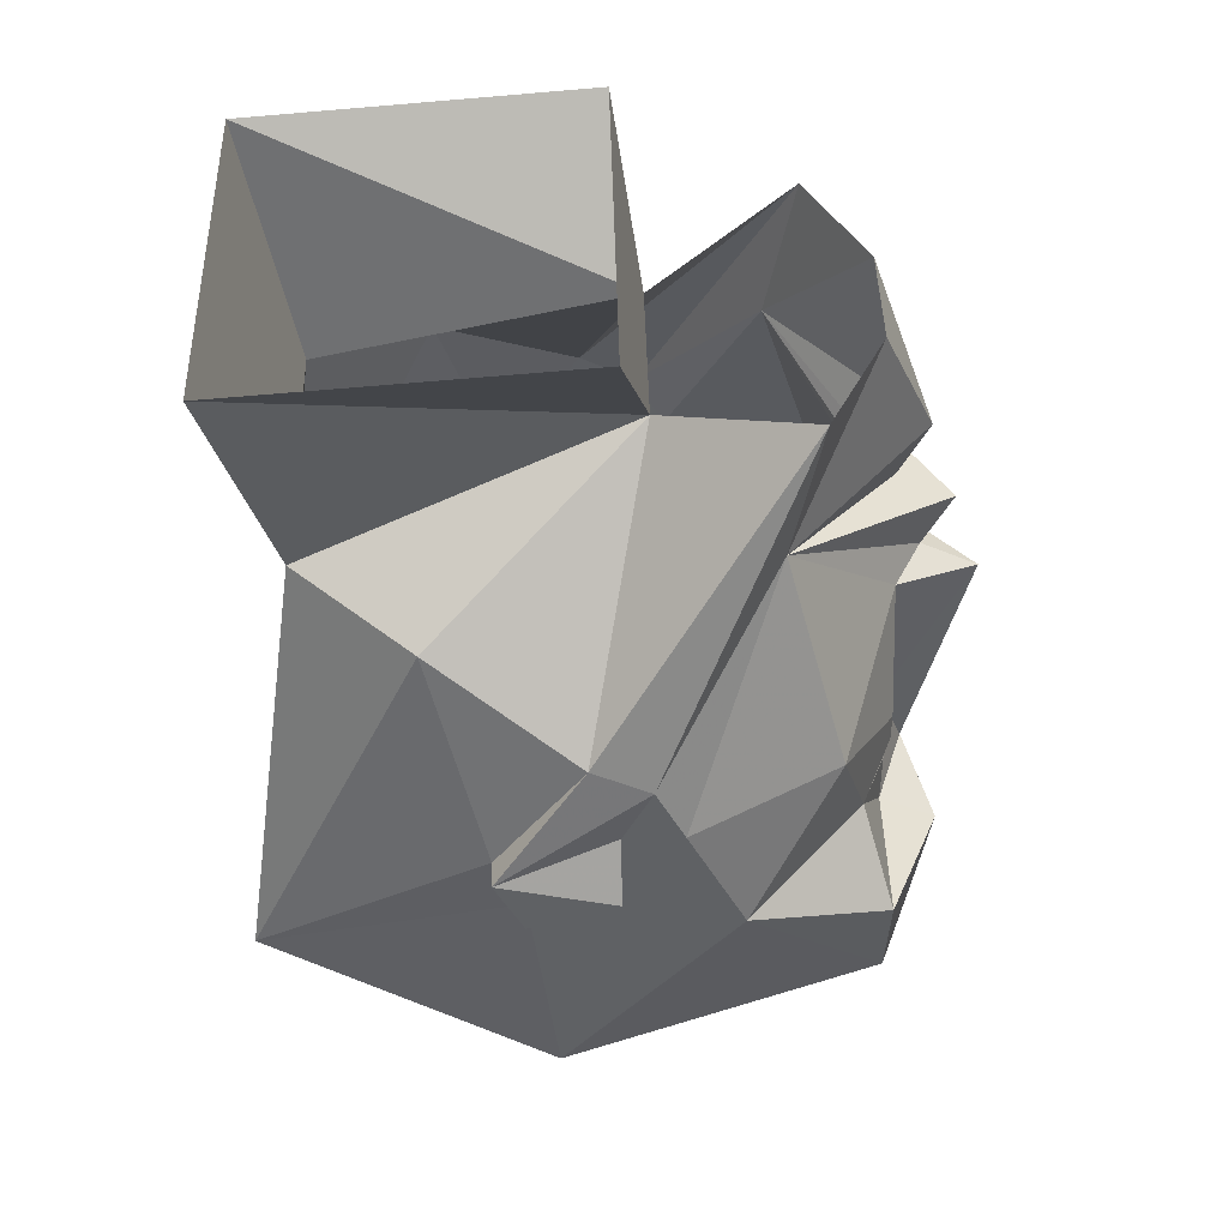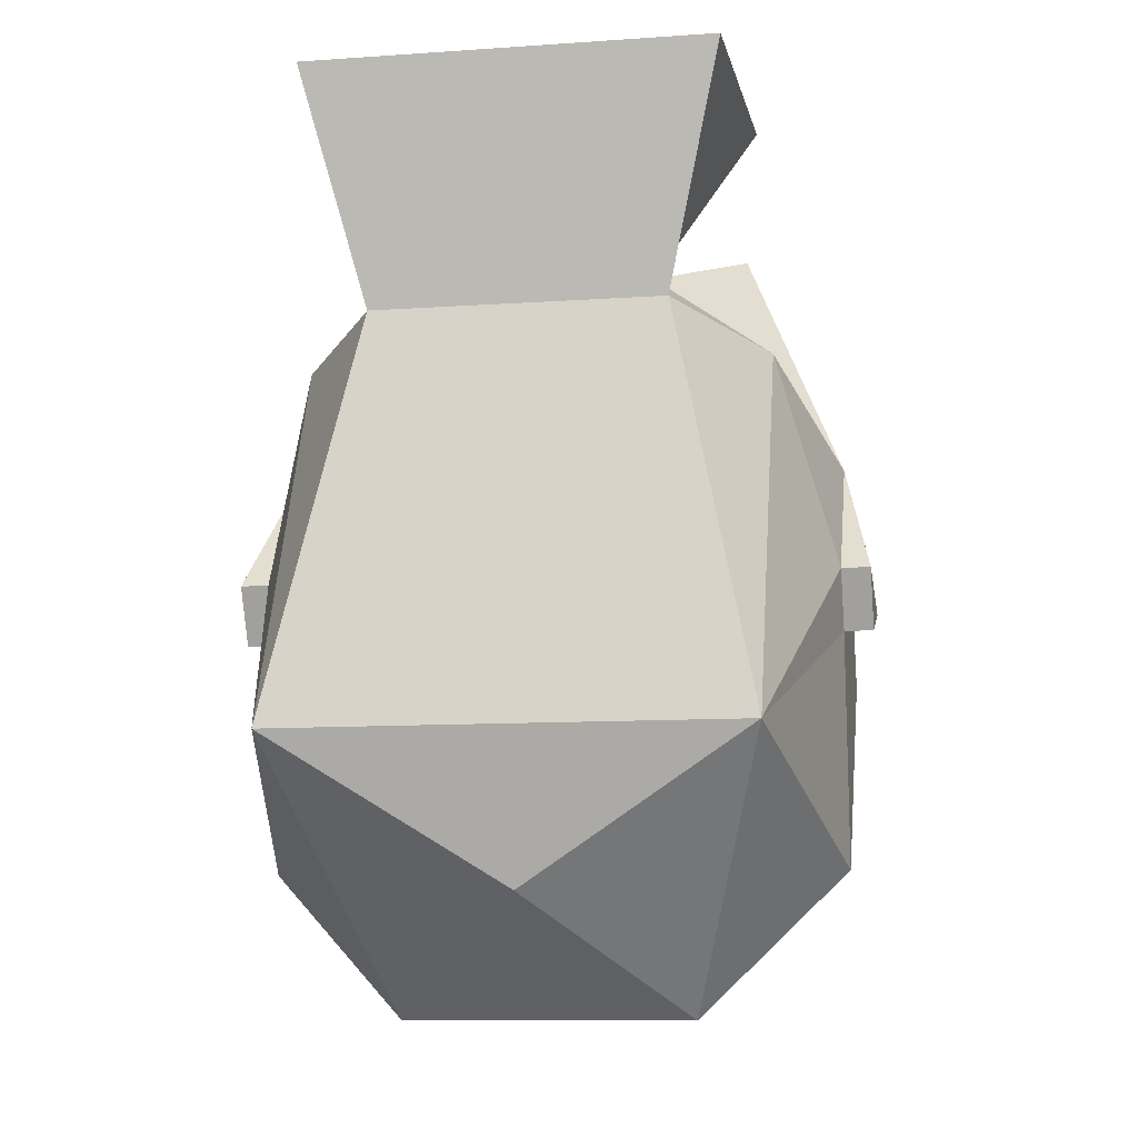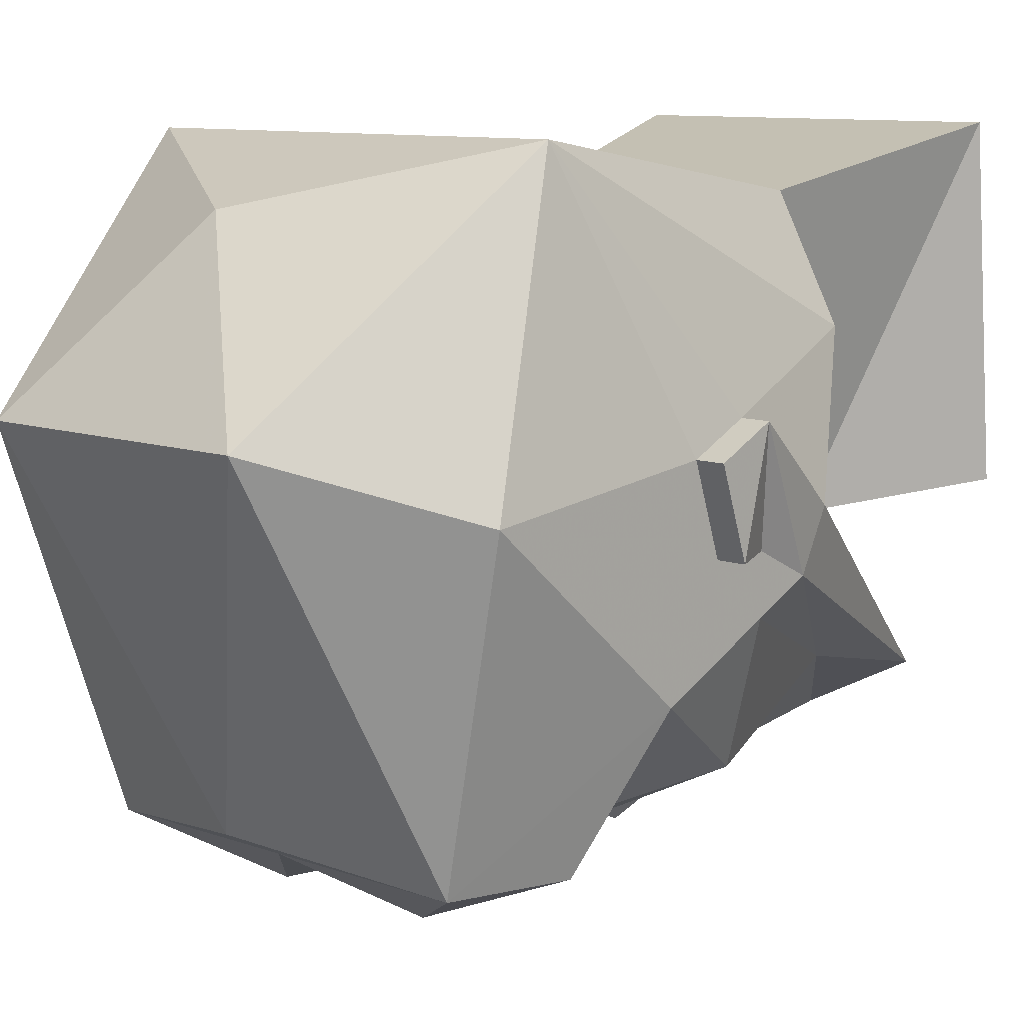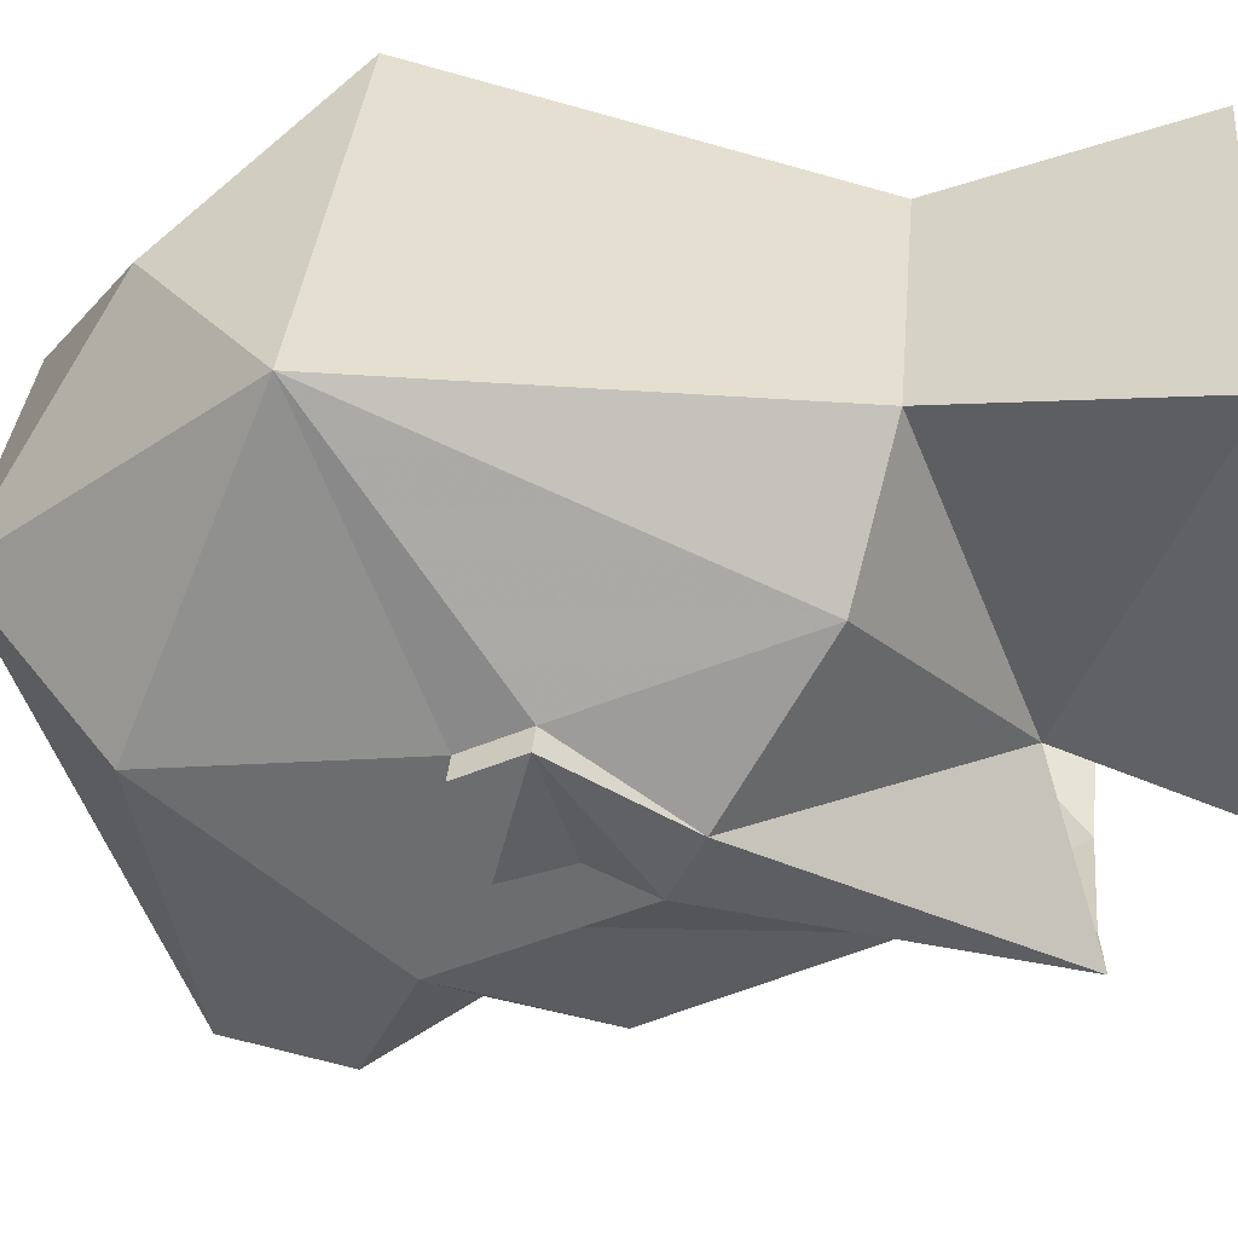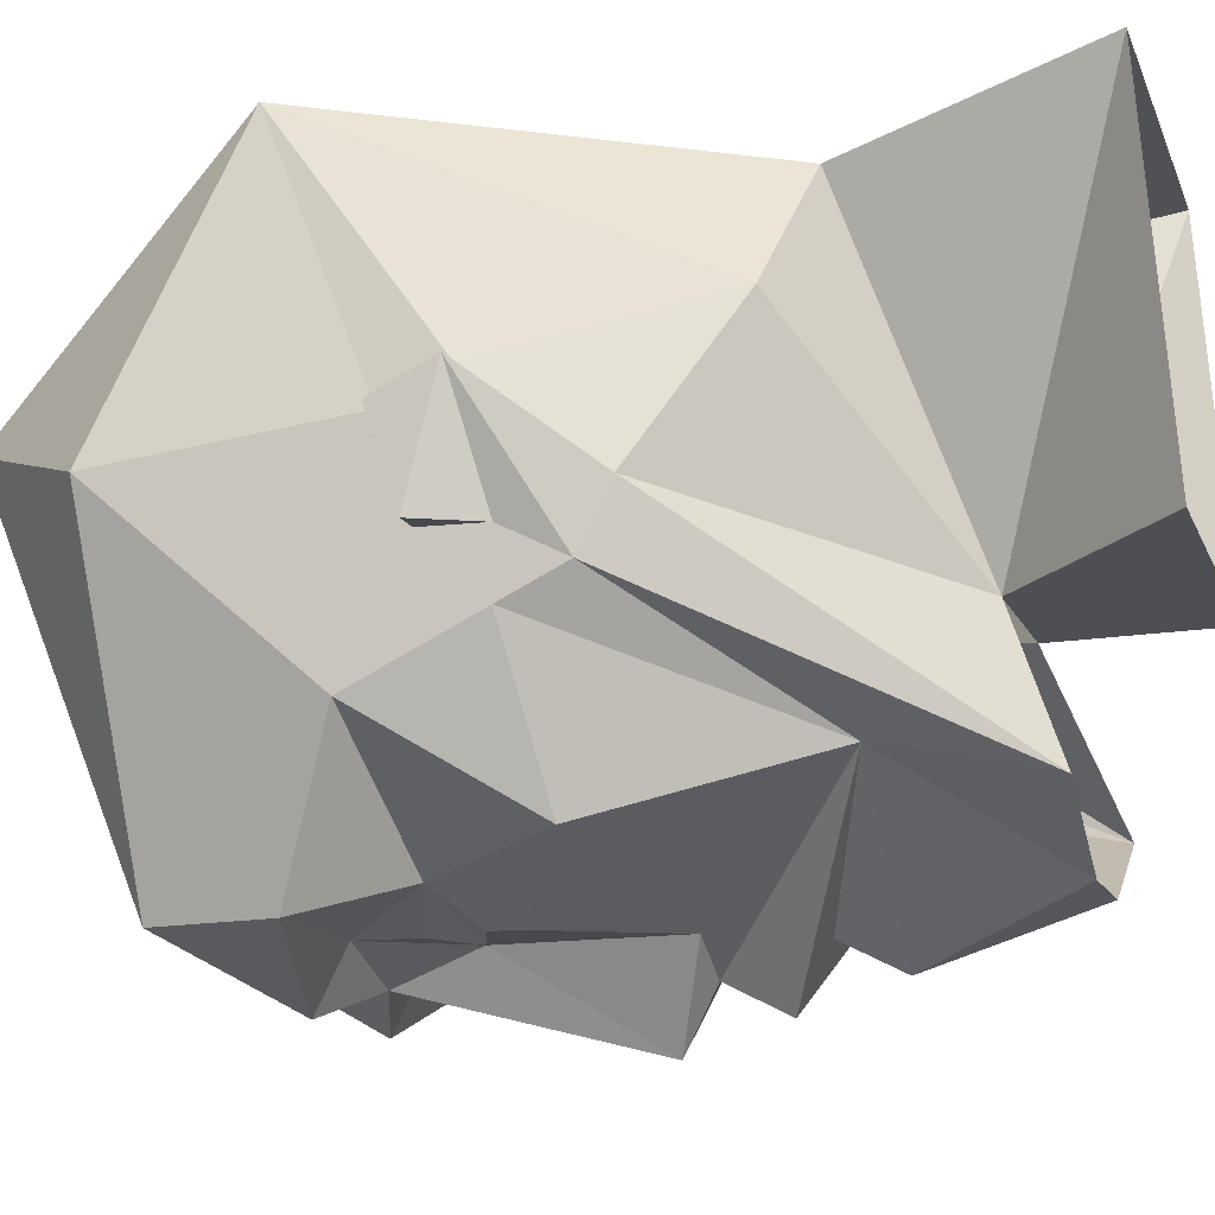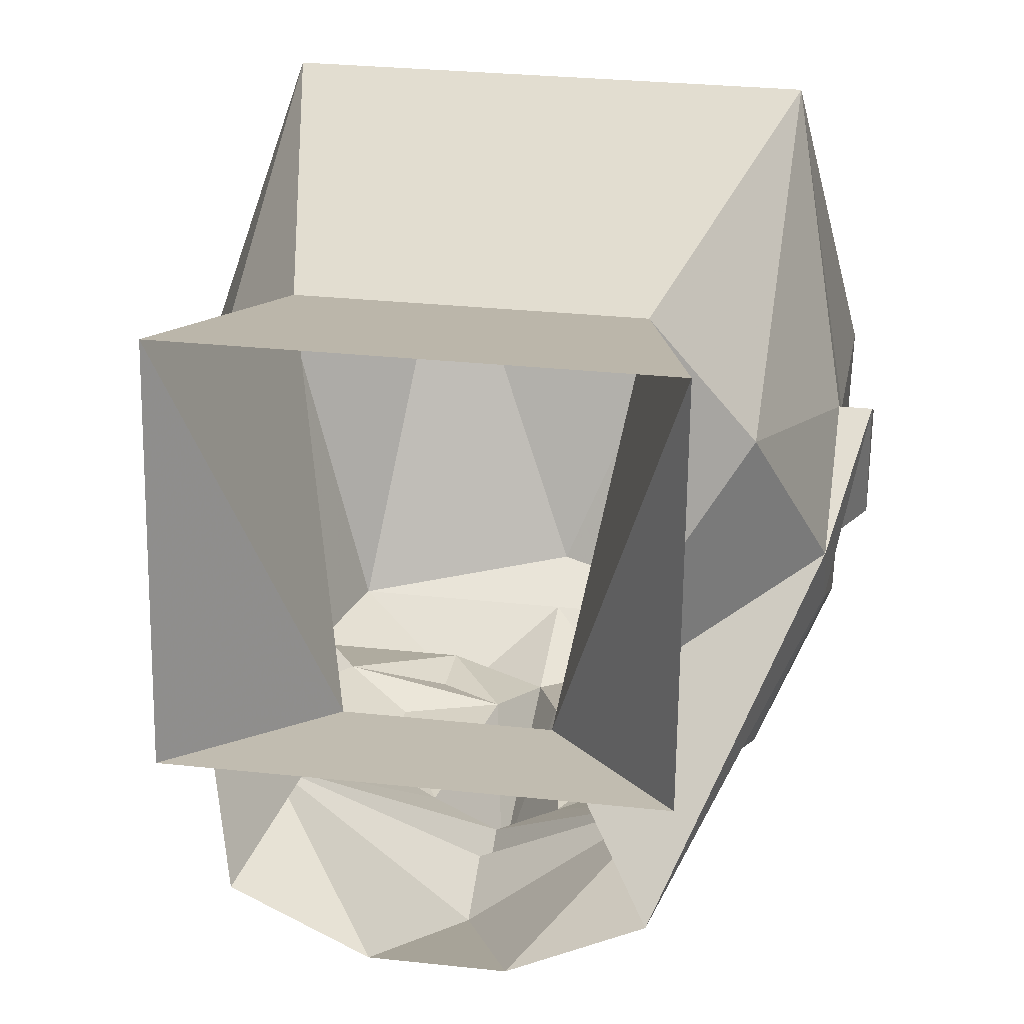
<metadata>
{"format":"obj","ext":"obj","renderer":"f3d","projection":"perspective","resolution":1024,"background":"white","views":[{"elev":43.6,"azim":88.7,"up":"+Y"},{"elev":-10.4,"azim":9.9,"up":"+Y"},{"elev":9.5,"azim":43.5,"up":"+Z"},{"elev":35.4,"azim":95.2,"up":"+Z"},{"elev":-12.2,"azim":105.8,"up":"+Z"},{"elev":27.5,"azim":-170.4,"up":"+Z"}]}
</metadata>
<code>
v 0.03125 -1.422 -0.1328
v 0.04688 -1.43 -0.125
v 0.007812 -1.43 -0.1328
v 0.03125 -1.414 -0.1328
v 0.0625 -1.398 -0.1172
v 0.07812 -1.438 -0.09375
v 0.0625 -1.453 -0.1328
v 0.02344 -1.453 -0.1328
v 0.02344 -1.438 -0.1328
v 0 -1.453 -0.1406
v 0 -1.422 -0.1484
v 0 -1.391 -0.1562
v 0.01562 -1.383 -0.1328
v 0.04688 -1.344 -0.1016
v 0.07812 -1.406 -0.07812
v 0.07812 -1.422 -0.0625
v 0.07812 -1.492 -0.04688
v 0.05469 -1.484 -0.1328
v 0.02344 -1.461 -0.1484
v 0 -1.484 -0.1328
v -0.02344 -1.461 -0.1484
v -0.02344 -1.453 -0.1328
v -0.007812 -1.43 -0.1328
v -0.01562 -1.383 -0.1328
v 0 -1.383 -0.1406
v 0 -1.367 -0.1484
v 0 -1.359 -0.1328
v 0 -1.344 -0.1406
v 0.01562 -1.305 -0.125
v 0.04688 -1.305 -0.1094
v 0.07812 -1.391 -0.07031
v 0.07812 -1.406 -0.0625
v 0.08594 -1.422 -0.0625
v 0.07812 -1.43 -0.03906
v 0.0625 -1.461 0.03125
v 0.03906 -1.531 -0.03125
v 0 -1.5 -0.125
v -0.04688 -1.43 -0.125
v -0.03125 -1.422 -0.1328
v -0.03125 -1.414 -0.1328
v -0.0625 -1.398 -0.1172
v -0.04688 -1.344 -0.1016
v -0.01562 -1.305 -0.125
v -0.02344 -1.438 -0.1328
v -0.0625 -1.453 -0.1328
v -0.07812 -1.438 -0.09375
v -0.05469 -1.484 -0.1328
v -0.07812 -1.492 -0.04688
v -0.07812 -1.422 -0.0625
v -0.07812 -1.406 -0.07812
v -0.07812 -1.391 -0.07031
v -0.04688 -1.305 -0.1094
v -0.07812 -1.406 -0.0625
v -0.08594 -1.414 -0.03125
v -0.07812 -1.383 -0.05469
v -0.02344 -1.32 -0.07031
v -0.0625 -1.359 -0.01562
v -0.03906 -1.352 0.01562
v -0.05469 -1.289 0.03125
v -0.05469 -1.281 -0.0625
v 0.02344 -1.32 -0.07031
v 0.05469 -1.281 -0.0625
v 0.05469 -1.289 0.03125
v 0.03906 -1.352 0.01562
v 0.0625 -1.359 -0.01562
v 0.07812 -1.383 -0.05469
v 0.08594 -1.414 -0.03125
v 0.08594 -1.43 -0.03906
v 0.07812 -1.414 -0.03125
v -0.0625 -1.461 0.03125
v 0 -1.5 0.01562
v -0.03906 -1.531 -0.03125
v -0.07812 -1.414 -0.03125
v -0.08594 -1.43 -0.03906
v -0.07812 -1.43 -0.03906
v -0.08594 -1.422 -0.0625
f 1 2 3
f 2 9 3
f 23 38 39
f 23 44 38
f 1 3 4
f 1 4 2
f 2 4 5
f 2 5 6
f 2 6 7
f 2 7 8
f 2 8 9
f 3 9 8
f 3 8 10
f 3 10 11
f 3 11 12
f 3 12 13
f 3 13 4
f 4 13 5
f 5 13 14
f 5 14 15
f 5 15 6
f 6 15 16
f 6 16 17
f 6 17 18
f 6 18 7
f 7 18 19
f 7 19 8
f 8 19 10
f 10 19 20
f 10 20 21
f 10 21 22
f 10 22 23
f 10 23 11
f 11 23 12
f 12 23 24
f 12 24 25
f 12 25 13
f 13 25 14
f 14 31 15
f 15 31 32
f 15 32 16
f 16 32 33
f 16 33 34
f 16 34 17
f 17 34 35
f 17 35 36
f 17 36 18
f 18 36 37
f 18 37 20
f 18 20 19
f 23 39 40
f 23 40 24
f 24 40 41
f 24 41 42
f 24 42 25
f 38 44 22
f 38 22 45
f 38 45 46
f 38 46 41
f 38 41 40
f 38 40 39
f 45 47 46
f 46 47 48
f 46 48 49
f 46 49 50
f 46 50 41
f 41 50 42
f 42 50 51
f 20 47 21
f 21 47 45
f 21 45 22
f 50 53 51
f 51 53 54
f 51 54 55
f 56 55 57
f 56 57 58
f 56 58 59
f 56 59 60
f 56 60 61
f 61 60 62
f 61 62 63
f 61 63 64
f 61 64 65
f 61 65 66
f 31 66 67
f 31 67 32
f 32 67 33
f 33 67 68
f 33 68 34
f 34 68 69
f 34 69 35
f 35 69 65
f 35 65 64
f 35 64 58
f 35 58 70
f 35 70 71
f 35 71 36
f 36 71 72
f 36 72 37
f 37 72 47
f 37 47 20
f 66 65 69
f 66 69 67
f 67 69 68
f 73 57 55
f 73 55 54
f 73 54 74
f 73 74 75
f 73 75 70
f 73 70 57
f 57 70 58
f 23 22 44
f 74 54 76
f 74 76 75
f 75 76 49
f 75 49 48
f 75 48 70
f 70 48 72
f 70 72 71
f 53 76 54
f 76 53 49
f 49 53 50
f 47 72 48
f 64 63 59
f 64 59 58
f 14 25 26
f 14 28 29
f 14 29 30
f 14 30 31
f 25 42 26
f 28 42 43
f 28 43 29
f 42 51 52
f 42 52 43
f 51 55 52
f 52 55 56
f 61 66 30
f 30 66 31
f 14 26 27
f 26 42 27
f 14 27 28
f 27 42 28

</code>
